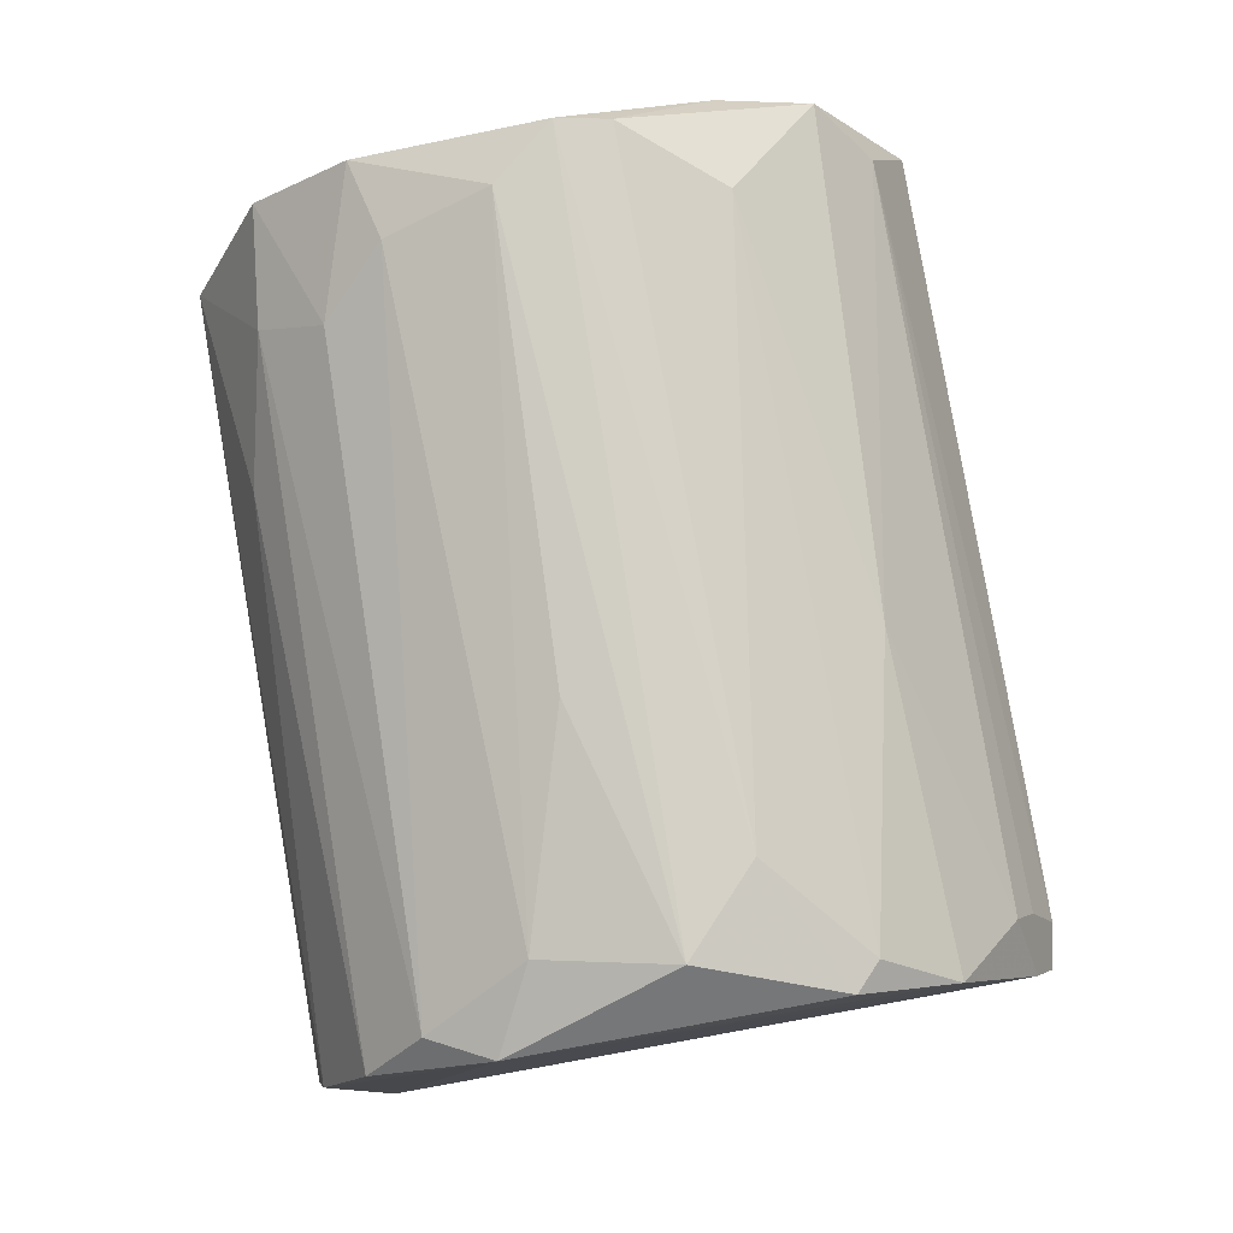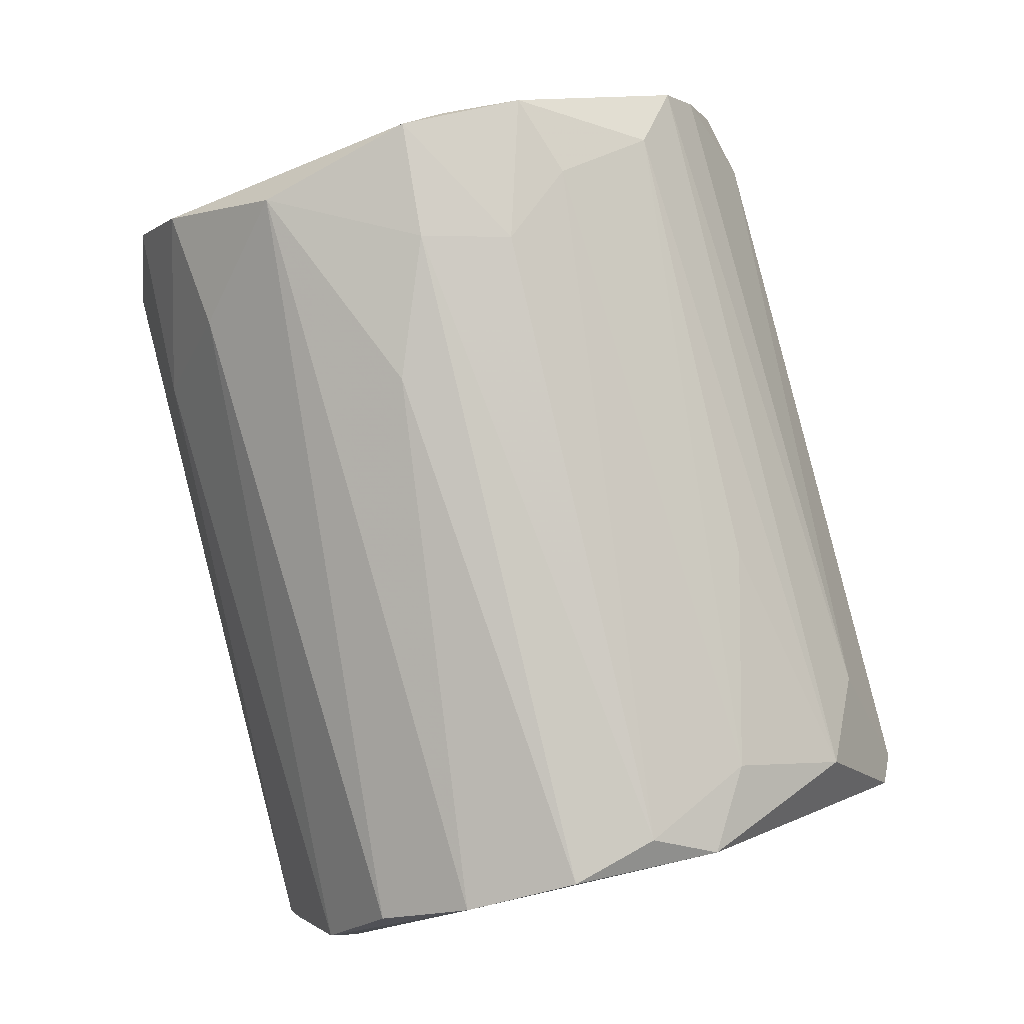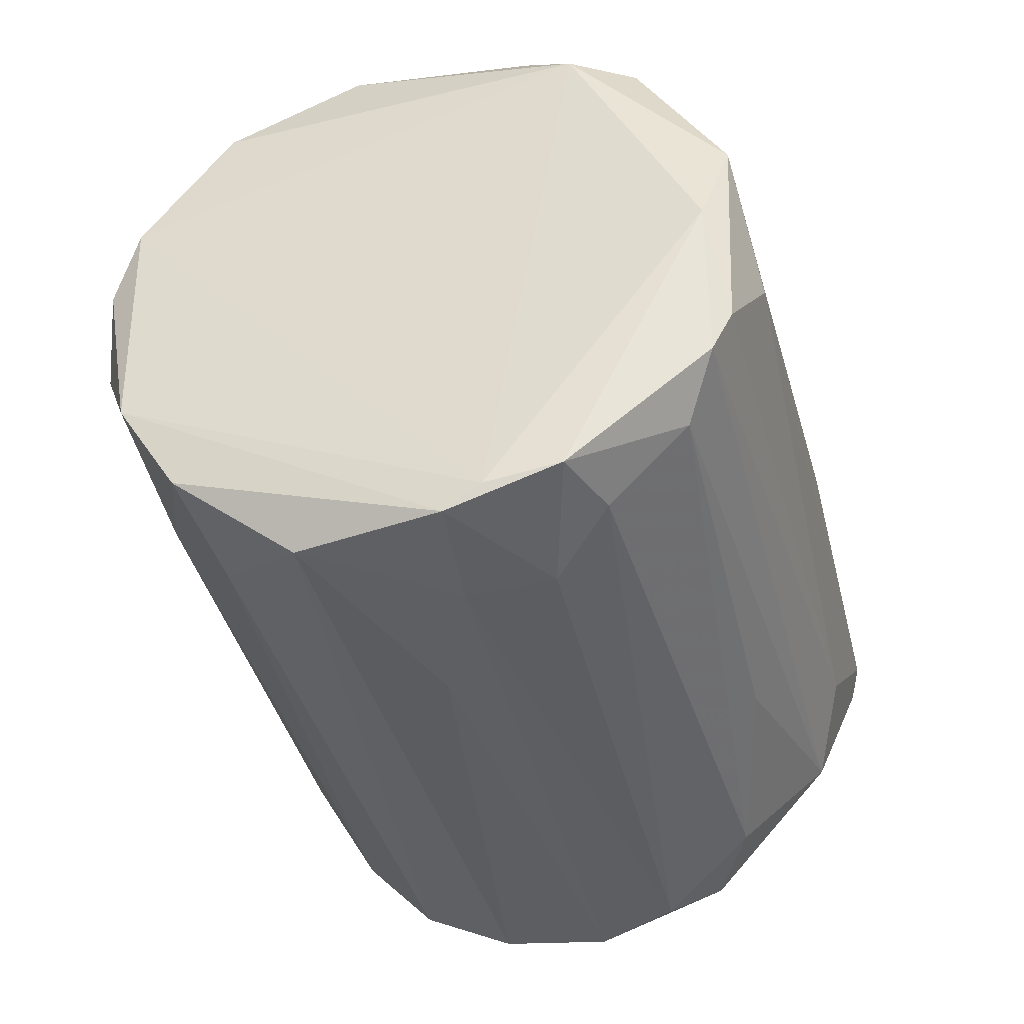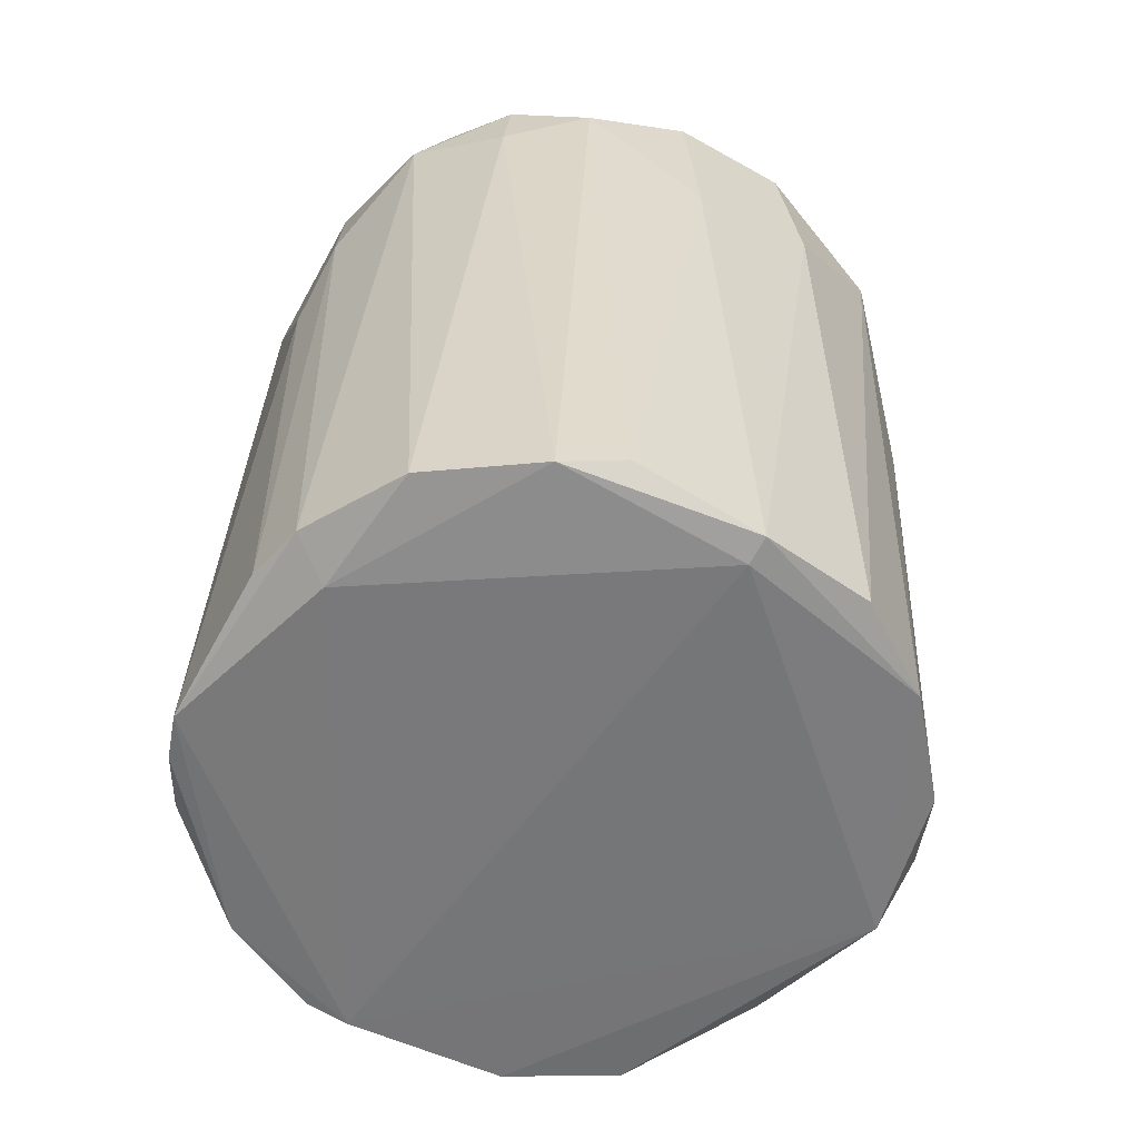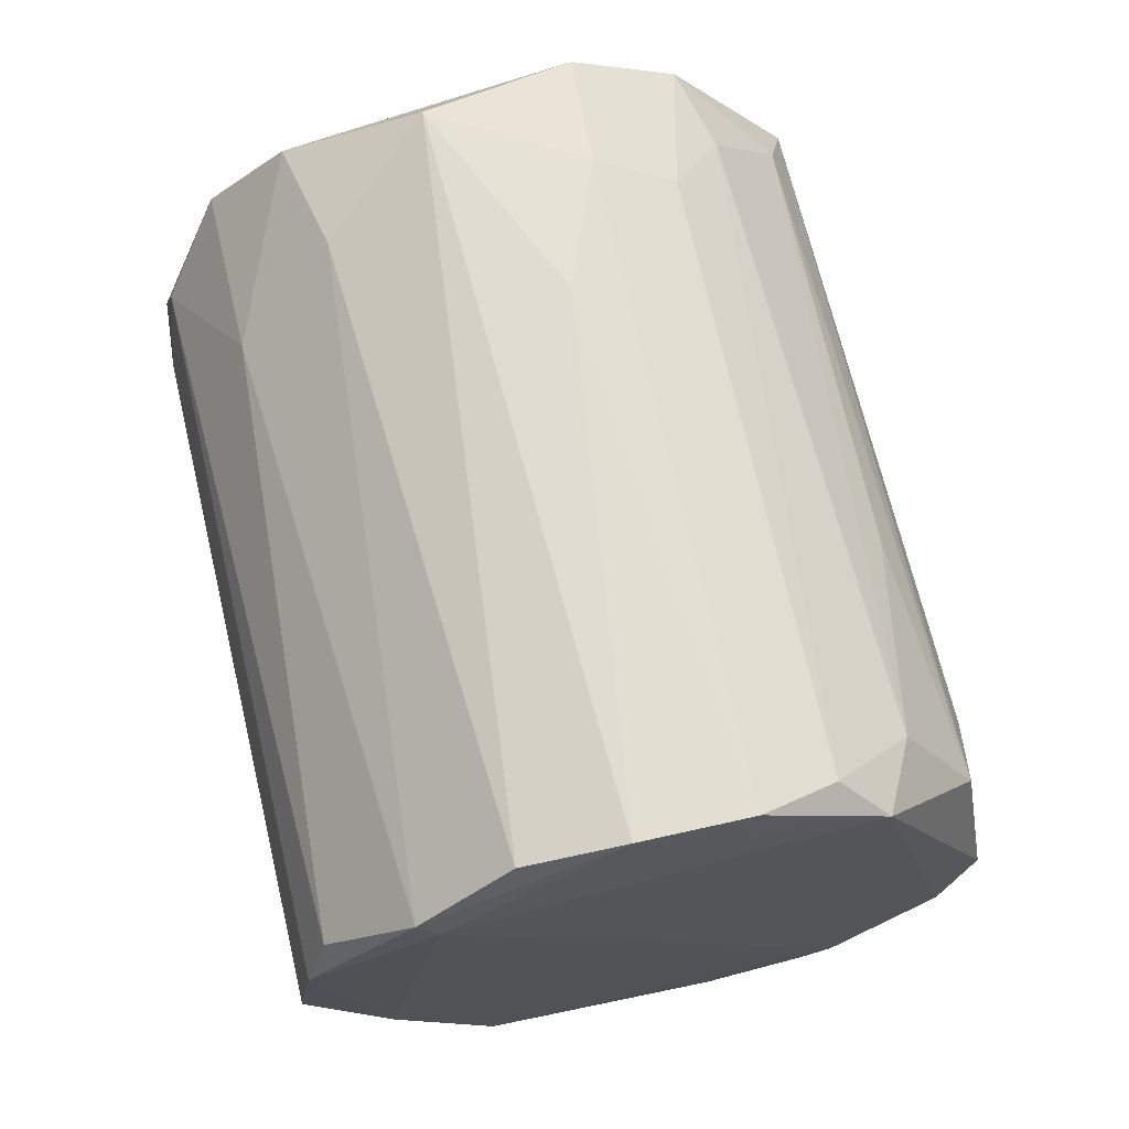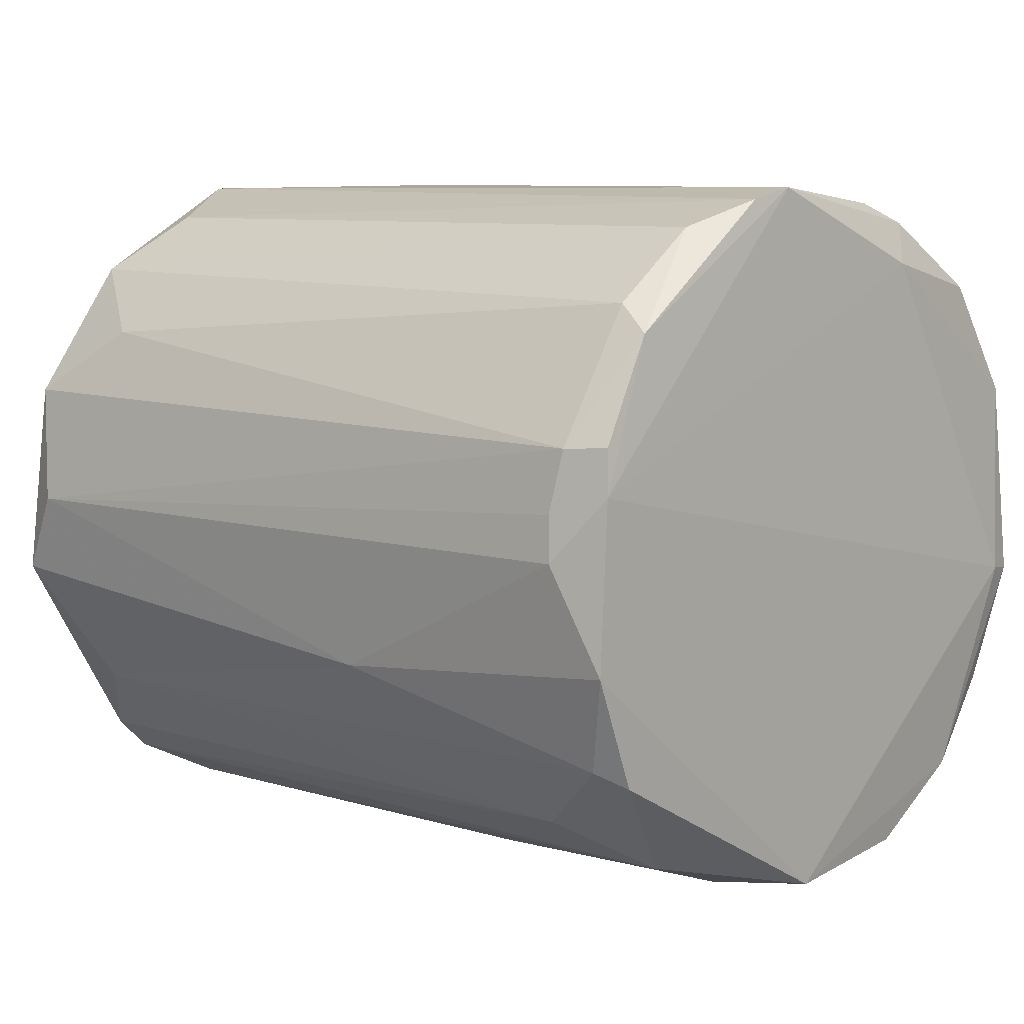
<metadata>
{"format":"obj","ext":"obj","renderer":"f3d","projection":"perspective","resolution":1024,"background":"white","views":[{"elev":1.4,"azim":25.8,"up":"+Z"},{"elev":-3.2,"azim":-24.2,"up":"+Z"},{"elev":47.2,"azim":-31.9,"up":"+Z"},{"elev":-71.9,"azim":-119.0,"up":"+Z"},{"elev":-26.3,"azim":-43.6,"up":"+Z"},{"elev":0.3,"azim":118.5,"up":"+Y"}]}
</metadata>
<code>
v 0.03162 0.01623 0.05679
v 0.03162 0.02383 0.04349
v -0.02155 -0.03502 -0.05523
v -0.05003 -0.01033 0.0245
v -0.05003 0.02384 0.03209
v -0.05003 0.006744 0.0169
v 0.003126 -0.03882 0.04919
v 0.003126 0.04663 0.04729
v 0.003126 0.03902 -0.05333
v -0.05383 0.01054 0.03969
v -0.05383 -0.004632 0.03969
v 0.04491 -0.03313 -0.04004
v -0.01015 -0.04071 0.04349
v -0.01015 -0.04451 -0.05144
v -0.03673 0.03902 0.04158
v 0.01263 -0.04831 -0.03625
v 0.01453 -0.04452 -0.007759
v 0.01453 -0.03122 0.05679
v 0.04301 -0.01983 -0.00017
v 0.01642 0.04093 0.04349
v 0.05251 -0.01983 -0.04004
v 0.05441 -0.000849 -0.03435
v 0.05441 0.006744 -0.04194
v 0.05441 0.006744 -0.03625
v 0.05441 0.001038 -0.04194
v 0.05441 -0.006537 -0.03435
v 0.02593 -0.02363 0.0492
v -0.02914 -0.03692 0.03399
v -0.02914 -0.02362 -0.05714
v -0.000657 -0.04832 -0.04574
v -0.000657 0.03143 -0.05714
v -0.02724 0.01623 -0.06093
v -0.02724 -0.008433 -0.06093
v -0.02534 -0.03502 0.05109
v -0.03104 0.008641 -0.05904
v -0.03104 -0.03502 0.015
v -0.03104 -0.03502 0.04919
v -0.03104 -0.008433 -0.06093
v 0.03732 0.03333 -0.04385
v -0.01775 -0.04071 0.03399
v -0.01775 0.04663 0.02639
v -0.01775 0.04663 0.04539
v -0.01775 0.02953 -0.05904
v -0.04433 0.03333 0.0378
v -0.01585 -0.03882 0.05299
v -0.04243 0.03333 0.0283
v 0.03351 0.001038 0.05488
v 0.03541 -0.03882 -0.02485
v 0.008826 -0.03502 0.05679
v 0.008826 -0.04831 -0.04764
v -0.04624 -0.02362 0.03969
v 0.02403 0.02193 0.05868
v 0.02403 0.03902 -0.05144
v 0.02403 0.03333 0.05109
v 0.04681 -0.03122 -0.03625
v 0.04681 0.02383 -0.04004
v 0.04871 0.02003 -0.04385
v -0.008254 0.04663 0.0169
v 0.02023 -0.01603 0.06059
v -0.00446 0.03713 -0.05523
v -0.03294 0.04283 0.0359
v 0.02972 0.03713 -0.04954
v 0.02972 -0.04452 -0.03625
v 0.02972 -0.008433 0.06059
f 34 52 15
f 11 51 37
f 64 1 52
f 1 54 52
f 54 8 52
f 8 42 52
f 11 37 10
f 50 12 63
f 12 50 21
f 42 8 58
f 64 18 27
f 57 62 39
f 17 63 7
f 62 57 53
f 8 62 53
f 9 58 53
f 58 8 53
f 14 50 30
f 29 38 3
f 51 29 3
f 50 14 3
f 38 33 3
f 33 50 3
f 22 26 23
f 5 10 44
f 35 38 6
f 5 35 6
f 11 10 6
f 10 5 6
f 26 22 47
f 1 64 47
f 21 26 19
f 64 27 19
f 26 47 19
f 47 64 19
f 62 8 20
f 8 54 20
f 39 62 20
f 54 39 20
f 3 14 36
f 51 3 36
f 63 12 48
f 27 18 48
f 63 17 16
f 50 63 16
f 17 7 16
f 30 50 16
f 57 39 56
f 39 54 56
f 18 64 59
f 64 52 59
f 43 61 60
f 9 53 60
f 38 35 32
f 35 5 32
f 33 38 32
f 51 11 4
f 38 29 4
f 29 51 4
f 6 38 4
f 11 6 4
f 22 23 24
f 23 57 24
f 47 22 24
f 1 47 24
f 57 56 24
f 24 56 2
f 54 1 2
f 56 54 2
f 1 24 2
f 12 21 55
f 21 19 55
f 19 27 55
f 48 12 55
f 27 48 55
f 61 42 41
f 58 9 41
f 42 58 41
f 60 61 41
f 9 60 41
f 61 43 46
f 5 44 46
f 44 61 46
f 43 32 46
f 32 5 46
f 37 51 28
f 14 30 28
f 36 14 28
f 51 36 28
f 37 45 34
f 10 37 34
f 45 59 34
f 59 52 34
f 45 7 49
f 7 63 49
f 48 18 49
f 63 48 49
f 59 45 49
f 18 59 49
f 45 37 40
f 37 28 40
f 28 30 40
f 43 60 31
f 60 53 31
f 32 43 31
f 33 32 31
f 26 21 25
f 21 50 25
f 50 33 25
f 53 57 25
f 23 26 25
f 57 23 25
f 33 31 25
f 31 53 25
f 7 45 13
f 16 7 13
f 30 16 13
f 45 40 13
f 40 30 13
f 42 61 15
f 52 42 15
f 61 44 15
f 44 10 15
f 10 34 15

</code>
